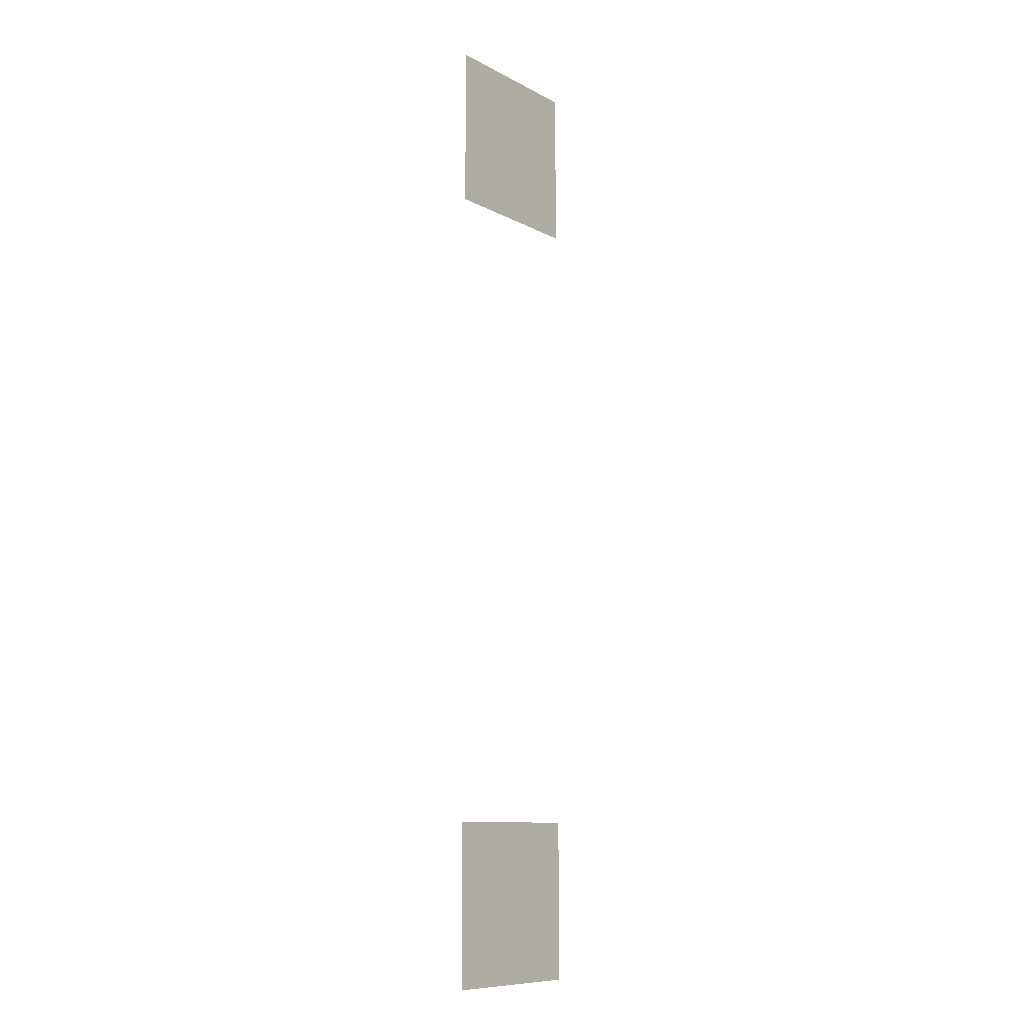
<metadata>
{"format":"obj","ext":"obj","renderer":"f3d","projection":"perspective","resolution":1024,"background":"white","views":[{"elev":-10.0,"azim":-52.5,"up":"+Y"}]}
</metadata>
<code>
v -1126 -921.6 0
v -1229 -921.6 0
v -1229 -819.2 0
v -1126 -819.2 0
v -1126 -1434 0
v -1229 -1434 0
v -1229 -1331 0
v -1126 -1331 0
g Temple_mesh_0364
f 1 2 3 4
f 5 6 7 8

</code>
